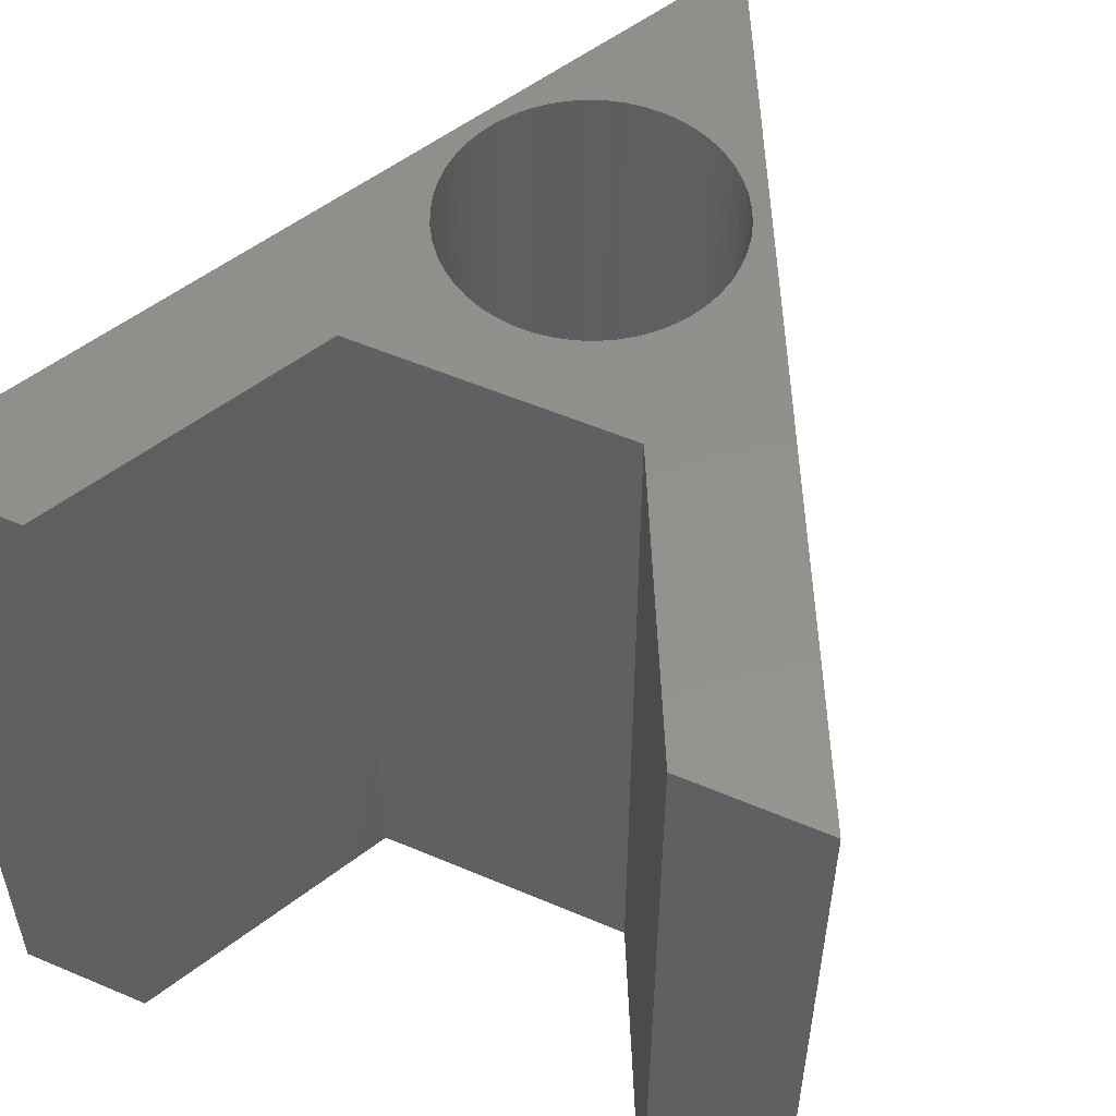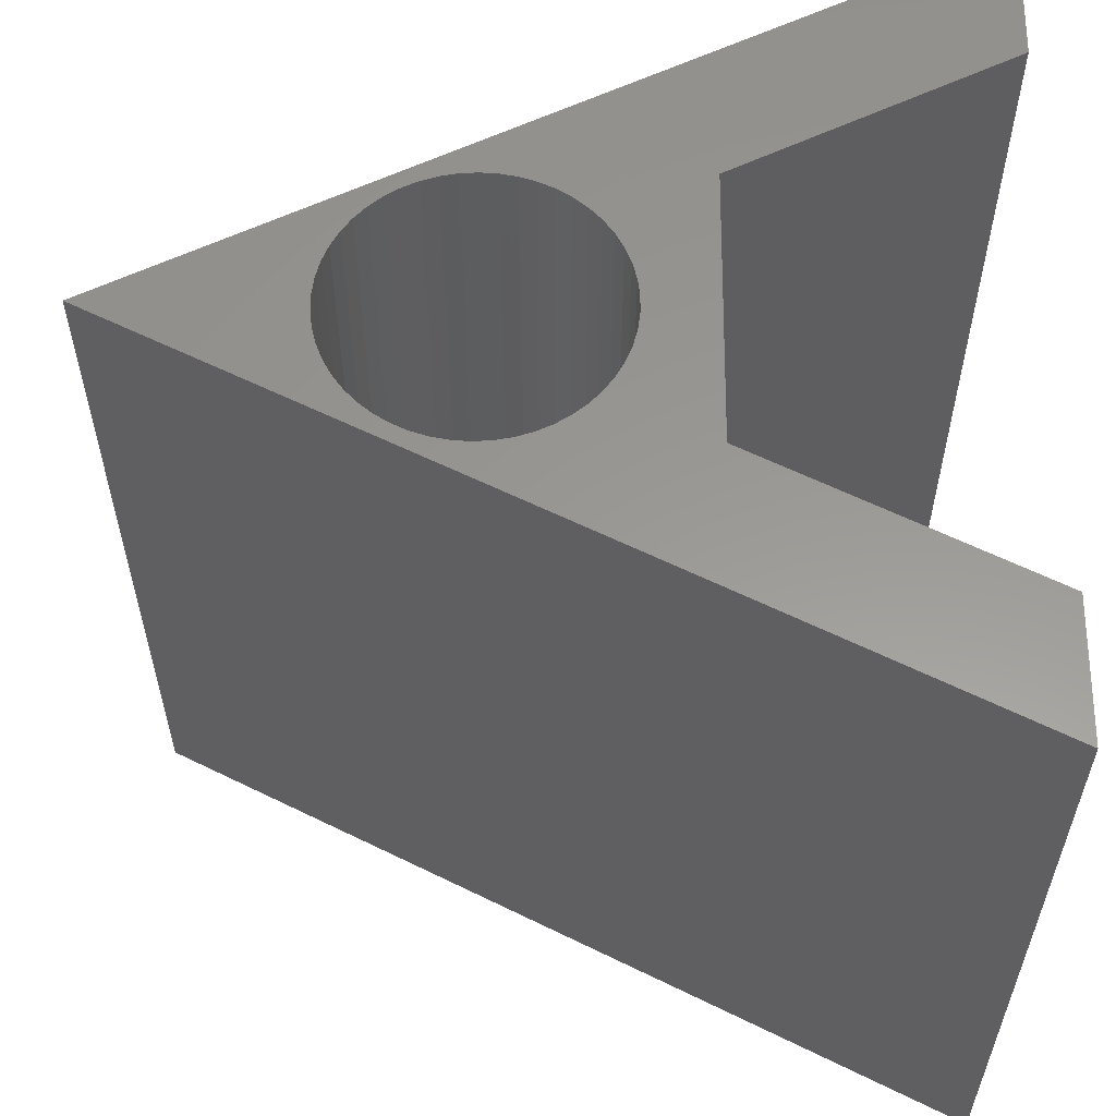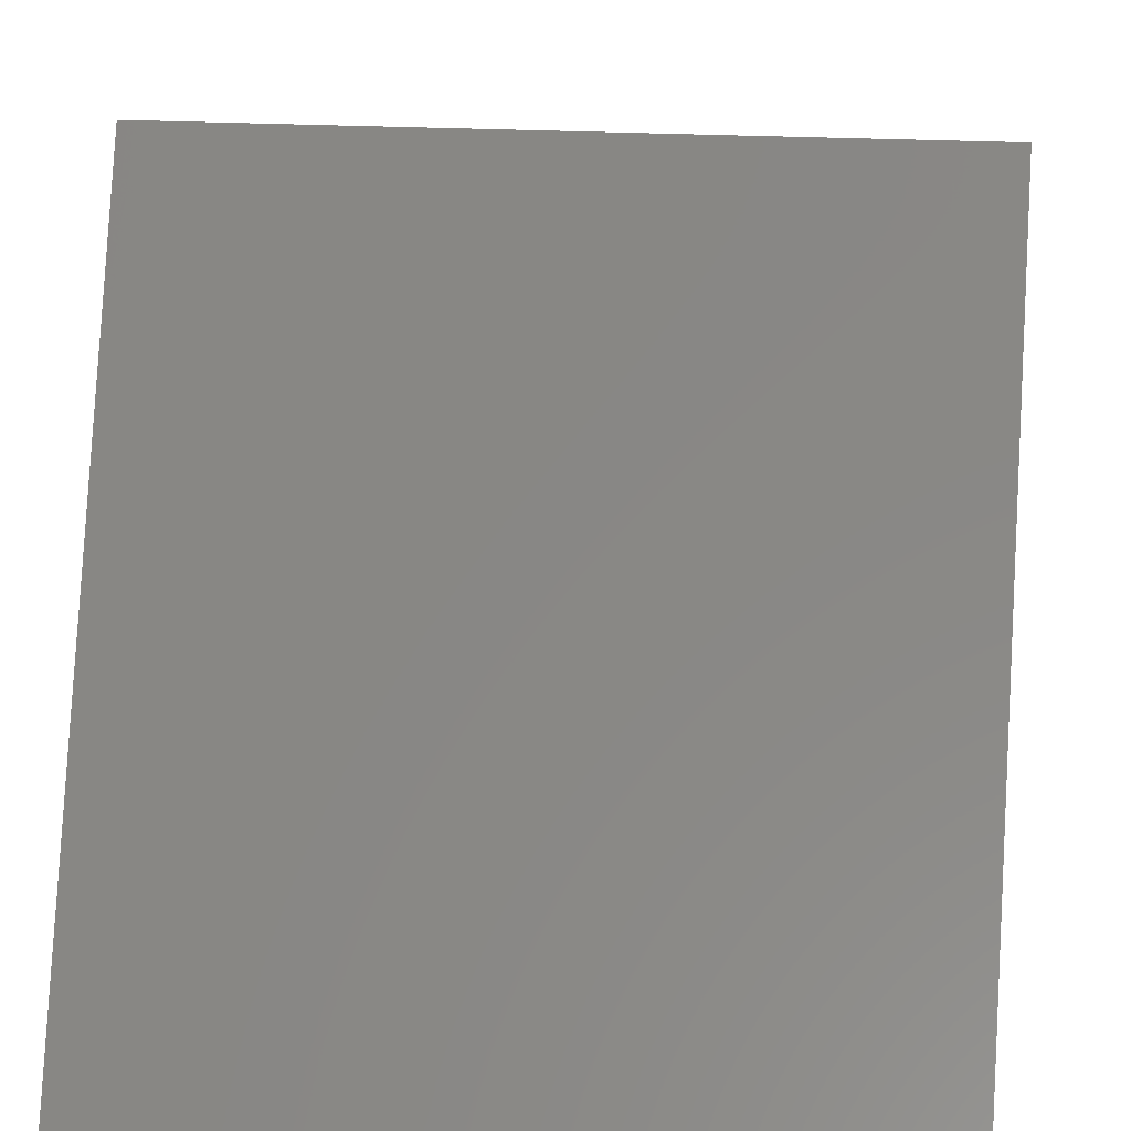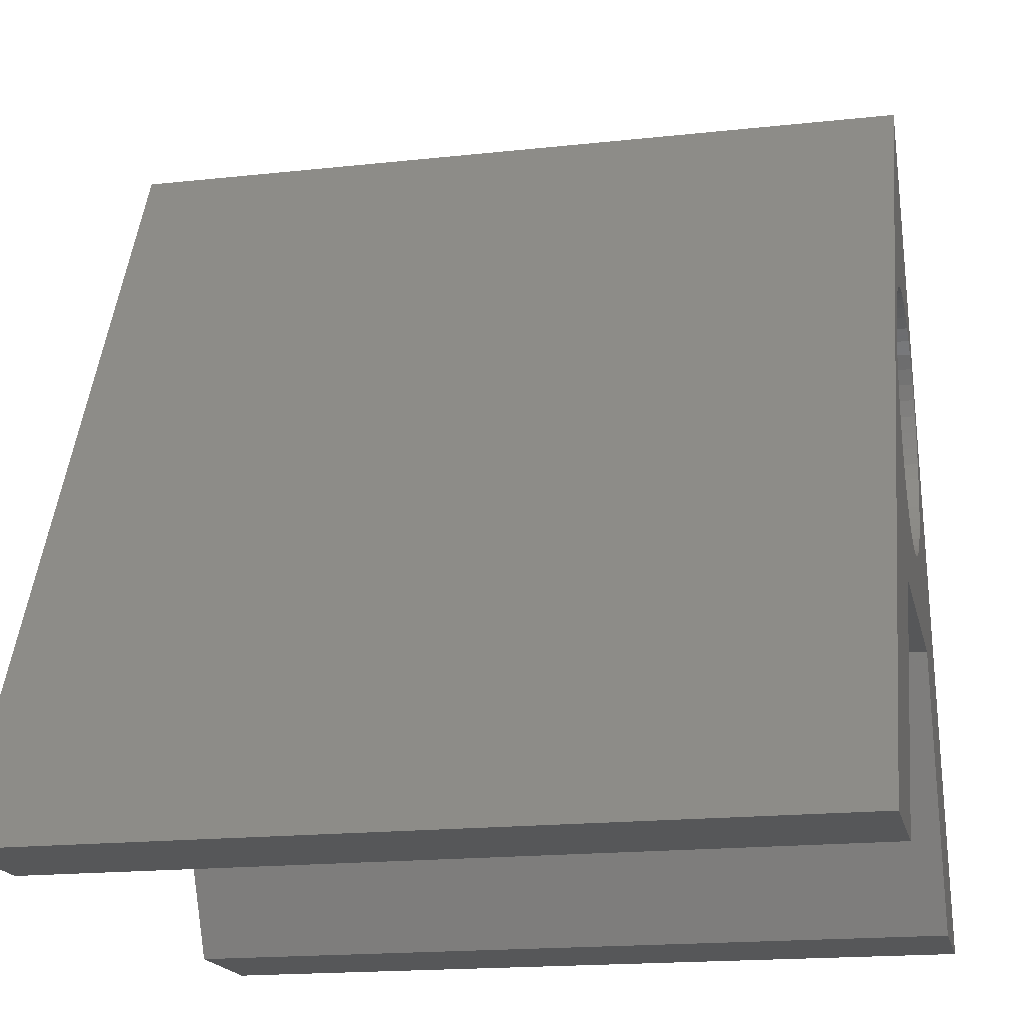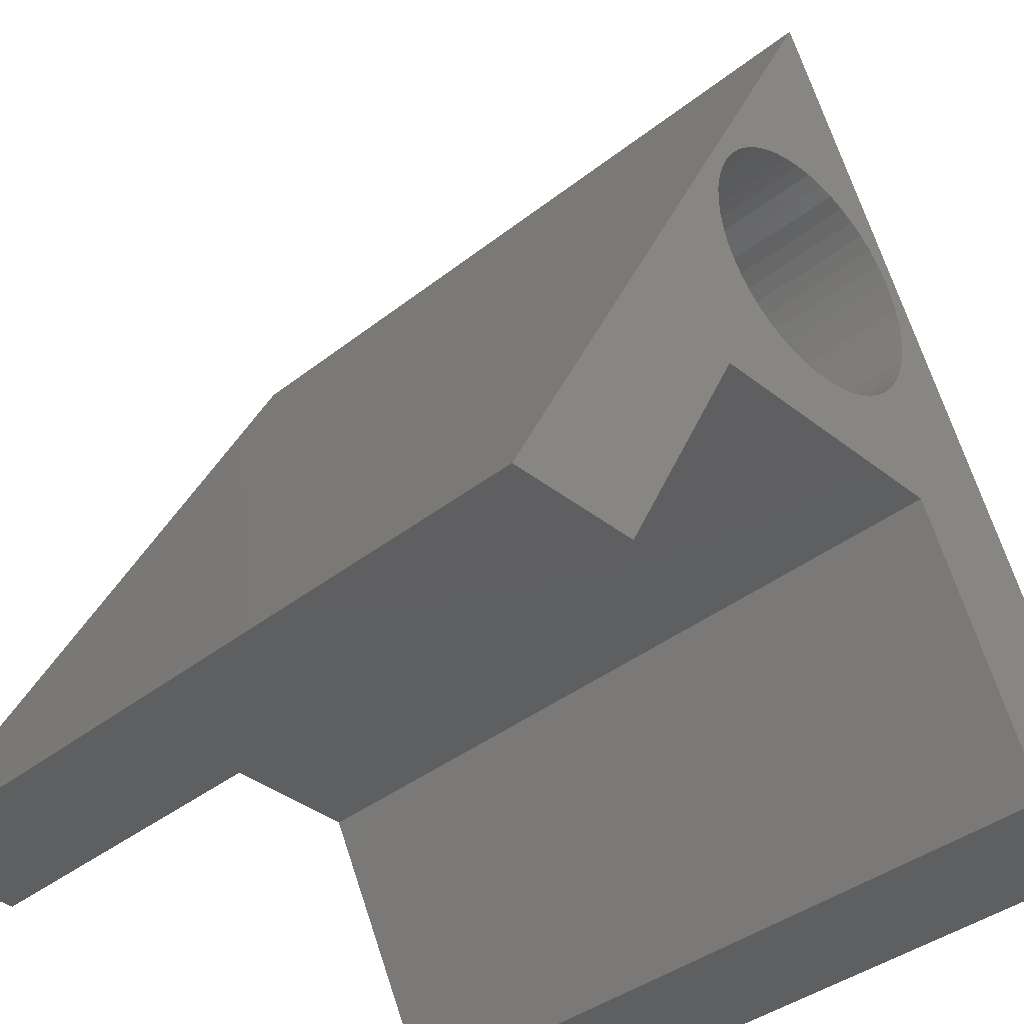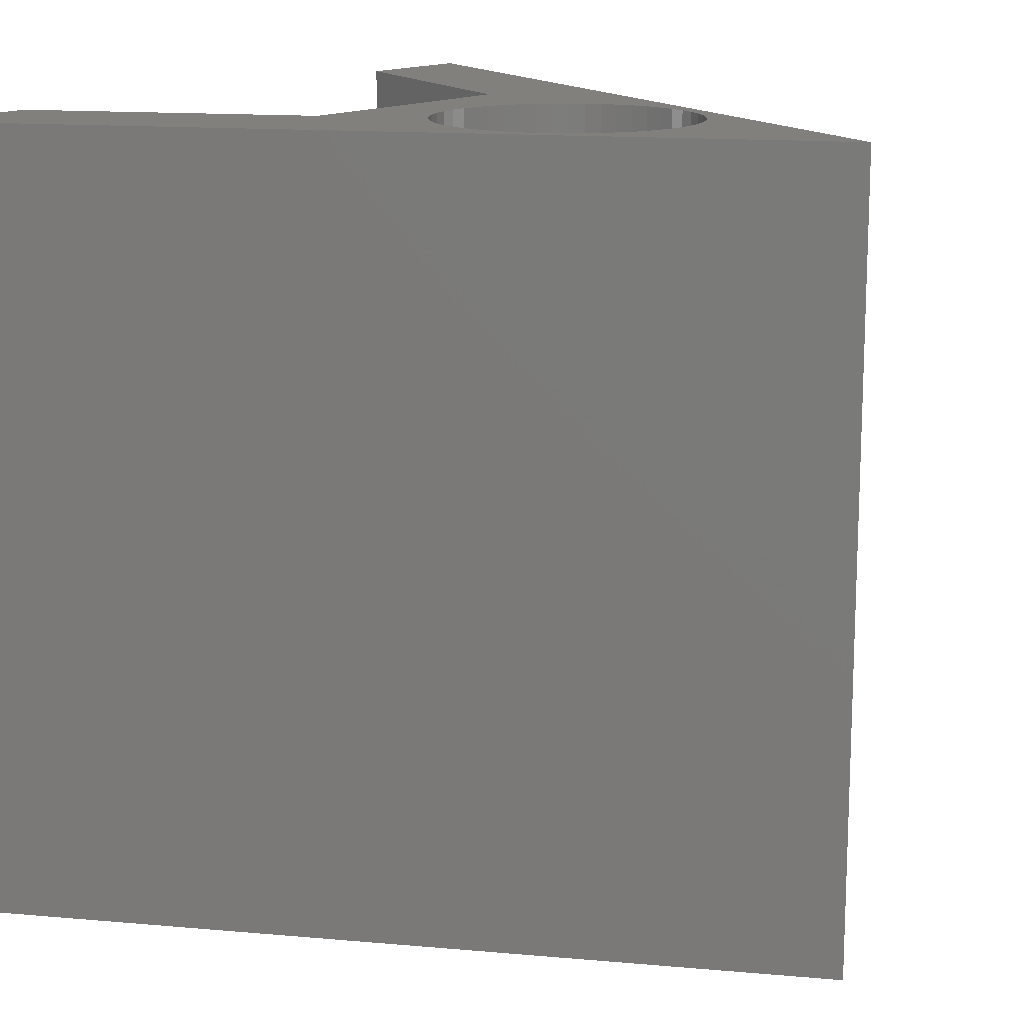
<metadata>
{"format":"stl","ext":"stl","renderer":"f3d","projection":"perspective","resolution":1024,"background":"white","views":[{"elev":54.5,"azim":24.3,"up":"+Z"},{"elev":59.1,"azim":-89.6,"up":"+Z"},{"elev":19.5,"azim":97.3,"up":"+Y"},{"elev":-17.7,"azim":-77.8,"up":"+Y"},{"elev":-38.3,"azim":-45.0,"up":"+Y"},{"elev":14.5,"azim":127.6,"up":"+Z"}]}
</metadata>
<code>
# stl→obj: 114 verts, 228 faces
v 1.667 -1.667 -5
v -1.667 -1.667 -5
v 0.1046 -0.83 -5
v -1.062 -0.4509 -5
v -1.215 -0.3076 -5
v 5 -5 -5
v 3.333 -5 -5
v 0.1046 2.497 -5
v 0 5 -5
v 0.3123 2.47 -5
v -3.333 -5 -5
v -5 -5 -5
v -0.1047 -0.83 -5
v -0.3123 -0.8038 -5
v -0.515 -0.7518 -5
v -0.7096 -0.6747 -5
v -0.8931 -0.5739 -5
v -1.348 -0.1463 -5
v -1.461 0.0304 -5
v -1.55 0.2198 -5
v -1.614 0.4188 -5
v -1.654 0.6244 -5
v -1.667 0.8333 -5
v -1.654 1.042 -5
v -1.614 1.248 -5
v -1.55 1.447 -5
v -1.461 1.636 -5
v -1.348 1.813 -5
v -1.215 1.974 -5
v -1.062 2.118 -5
v -0.8931 2.241 -5
v -0.7096 2.341 -5
v -0.515 2.418 -5
v -0.3123 2.47 -5
v -0.1047 2.497 -5
v 0.515 2.418 -5
v 0.7096 2.341 -5
v 0.893 2.241 -5
v 1.062 2.118 -5
v 1.215 1.974 -5
v 1.348 1.813 -5
v 1.461 1.636 -5
v 1.55 1.447 -5
v 1.614 1.248 -5
v 1.654 1.042 -5
v 1.654 0.6244 -5
v 1.667 0.8333 -5
v 1.614 0.4188 -5
v 1.55 0.2198 -5
v 1.461 0.0304 -5
v 1.348 -0.1463 -5
v 1.215 -0.3076 -5
v 1.062 -0.4509 -5
v 0.893 -0.5739 -5
v 0.7096 -0.6747 -5
v 0.515 -0.7518 -5
v 0.3123 -0.8038 -5
v 0.1046 -0.83 5
v -1.667 -1.667 5
v 1.667 -1.667 5
v -1.215 -0.3076 5
v -1.062 -0.4509 5
v 3.333 -5 5
v 5 -5 5
v 0.3123 2.47 5
v 0 5 5
v 0.1046 2.497 5
v -5 -5 5
v -3.333 -5 5
v -0.1047 -0.83 5
v -0.3123 -0.8038 5
v -0.515 -0.7518 5
v -0.7096 -0.6747 5
v -0.8931 -0.5739 5
v -1.348 -0.1463 5
v -1.461 0.0304 5
v -1.55 0.2198 5
v -1.614 0.4188 5
v -1.654 0.6244 5
v -1.667 0.8333 5
v -1.654 1.042 5
v -1.614 1.248 5
v -1.55 1.447 5
v -1.461 1.636 5
v -1.348 1.813 5
v -1.215 1.974 5
v -1.062 2.118 5
v -0.8931 2.241 5
v -0.7096 2.341 5
v -0.515 2.418 5
v -0.3123 2.47 5
v -0.1047 2.497 5
v 0.515 2.418 5
v 0.7096 2.341 5
v 0.893 2.241 5
v 1.062 2.118 5
v 1.215 1.974 5
v 1.348 1.813 5
v 1.461 1.636 5
v 1.55 1.447 5
v 1.614 1.248 5
v 1.654 1.042 5
v 1.667 0.8333 5
v 1.654 0.6244 5
v 1.614 0.4188 5
v 1.55 0.2198 5
v 1.461 0.0304 5
v 1.348 -0.1463 5
v 1.215 -0.3076 5
v 1.062 -0.4509 5
v 0.893 -0.5739 5
v 0.7096 -0.6747 5
v 0.515 -0.7518 5
v 0.3123 -0.8038 5
f 1 2 3
f 4 2 5
f 1 6 7
f 8 9 10
f 11 12 2
f 3 2 13
f 13 2 14
f 14 2 15
f 15 2 16
f 16 2 17
f 17 2 4
f 2 18 5
f 2 19 18
f 2 20 19
f 2 21 20
f 2 12 21
f 21 12 22
f 22 12 23
f 23 12 24
f 24 12 25
f 25 12 26
f 26 12 9
f 27 26 9
f 28 27 9
f 29 28 9
f 30 29 9
f 31 30 9
f 32 31 9
f 33 32 9
f 34 33 9
f 35 34 9
f 8 35 9
f 10 9 36
f 36 9 37
f 37 9 38
f 38 9 39
f 39 9 40
f 40 9 41
f 41 9 42
f 42 9 43
f 43 9 6
f 44 43 6
f 45 44 6
f 46 47 6
f 47 45 6
f 46 6 48
f 48 6 1
f 49 48 1
f 50 49 1
f 51 50 1
f 52 51 1
f 53 52 1
f 54 53 1
f 55 54 1
f 56 55 1
f 3 57 1
f 57 56 1
f 58 59 60
f 61 59 62
f 63 64 60
f 65 66 67
f 59 68 69
f 70 59 58
f 71 59 70
f 72 59 71
f 73 59 72
f 74 59 73
f 62 59 74
f 61 75 59
f 75 76 59
f 76 77 59
f 77 78 59
f 78 68 59
f 79 68 78
f 80 68 79
f 81 68 80
f 82 68 81
f 83 68 82
f 66 68 83
f 66 83 84
f 66 84 85
f 66 85 86
f 66 86 87
f 66 87 88
f 66 88 89
f 66 89 90
f 66 90 91
f 66 91 92
f 66 92 67
f 93 66 65
f 94 66 93
f 95 66 94
f 96 66 95
f 97 66 96
f 98 66 97
f 99 66 98
f 100 66 99
f 64 66 100
f 64 100 101
f 64 101 102
f 64 103 104
f 64 102 103
f 105 64 104
f 60 64 105
f 60 105 106
f 60 106 107
f 60 107 108
f 60 108 109
f 60 109 110
f 60 110 111
f 60 111 112
f 60 112 113
f 60 114 58
f 60 113 114
f 1 59 2
f 1 60 59
f 7 60 1
f 7 63 60
f 6 63 7
f 6 64 63
f 9 64 6
f 9 66 64
f 12 66 9
f 12 68 66
f 11 68 12
f 11 69 68
f 2 69 11
f 2 59 69
f 14 71 13
f 70 13 71
f 15 72 14
f 71 14 72
f 16 73 15
f 72 15 73
f 17 74 16
f 73 16 74
f 4 62 17
f 74 17 62
f 5 61 4
f 62 4 61
f 18 75 5
f 61 5 75
f 19 76 18
f 75 18 76
f 20 77 19
f 76 19 77
f 21 78 20
f 77 20 78
f 22 79 21
f 78 21 79
f 23 80 22
f 79 22 80
f 24 81 23
f 80 23 81
f 25 82 24
f 81 24 82
f 26 83 25
f 82 25 83
f 27 84 26
f 83 26 84
f 28 85 27
f 84 27 85
f 29 86 28
f 85 28 86
f 30 87 29
f 86 29 87
f 31 88 30
f 87 30 88
f 32 89 31
f 88 31 89
f 33 90 32
f 89 32 90
f 34 91 33
f 90 33 91
f 35 92 34
f 91 34 92
f 8 67 35
f 92 35 67
f 10 65 8
f 67 8 65
f 36 93 10
f 65 10 93
f 37 94 36
f 93 36 94
f 38 95 37
f 94 37 95
f 39 96 38
f 95 38 96
f 40 97 39
f 96 39 97
f 41 98 40
f 97 40 98
f 42 99 41
f 98 41 99
f 43 100 42
f 99 42 100
f 44 101 43
f 100 43 101
f 45 102 44
f 101 44 102
f 47 103 45
f 102 45 103
f 46 104 47
f 103 47 104
f 48 105 46
f 104 46 105
f 49 106 48
f 105 48 106
f 50 107 49
f 106 49 107
f 51 108 50
f 107 50 108
f 52 109 51
f 108 51 109
f 53 110 52
f 109 52 110
f 54 111 53
f 110 53 111
f 55 112 54
f 111 54 112
f 56 113 55
f 112 55 113
f 57 114 56
f 113 56 114
f 3 58 57
f 114 57 58
f 13 70 3
f 58 3 70

</code>
